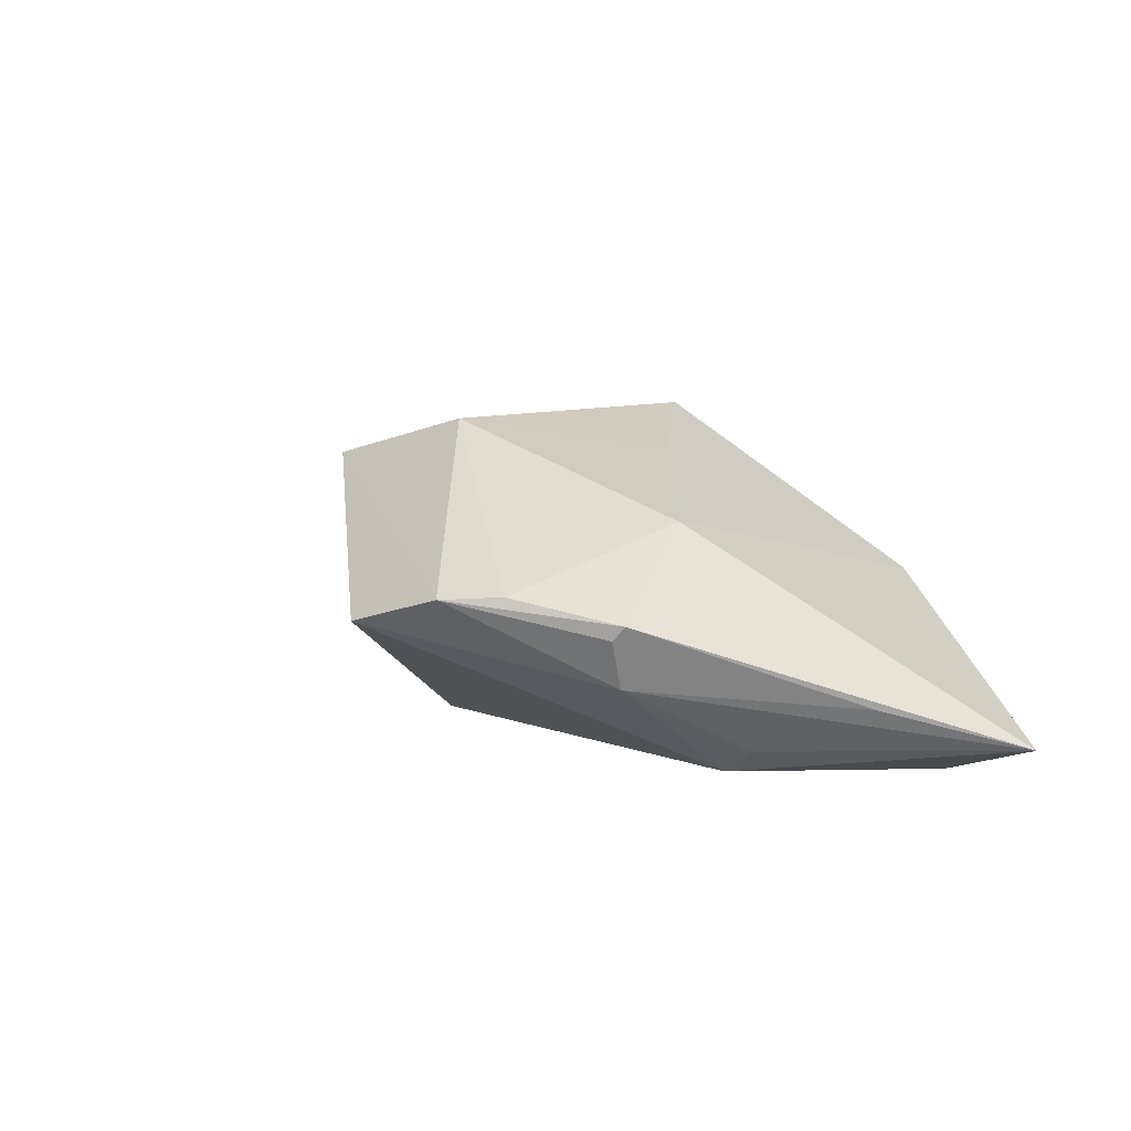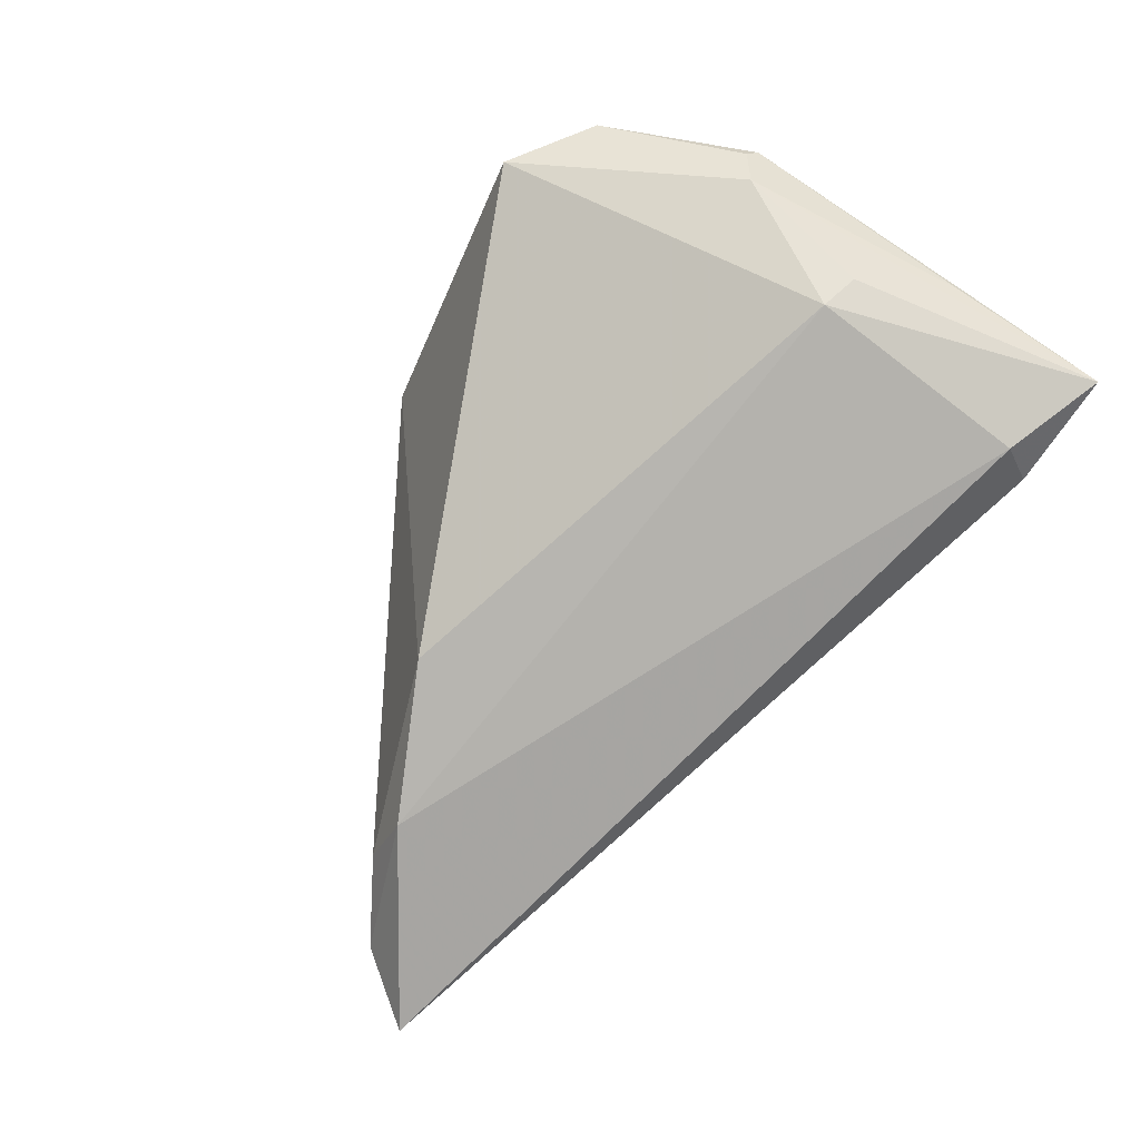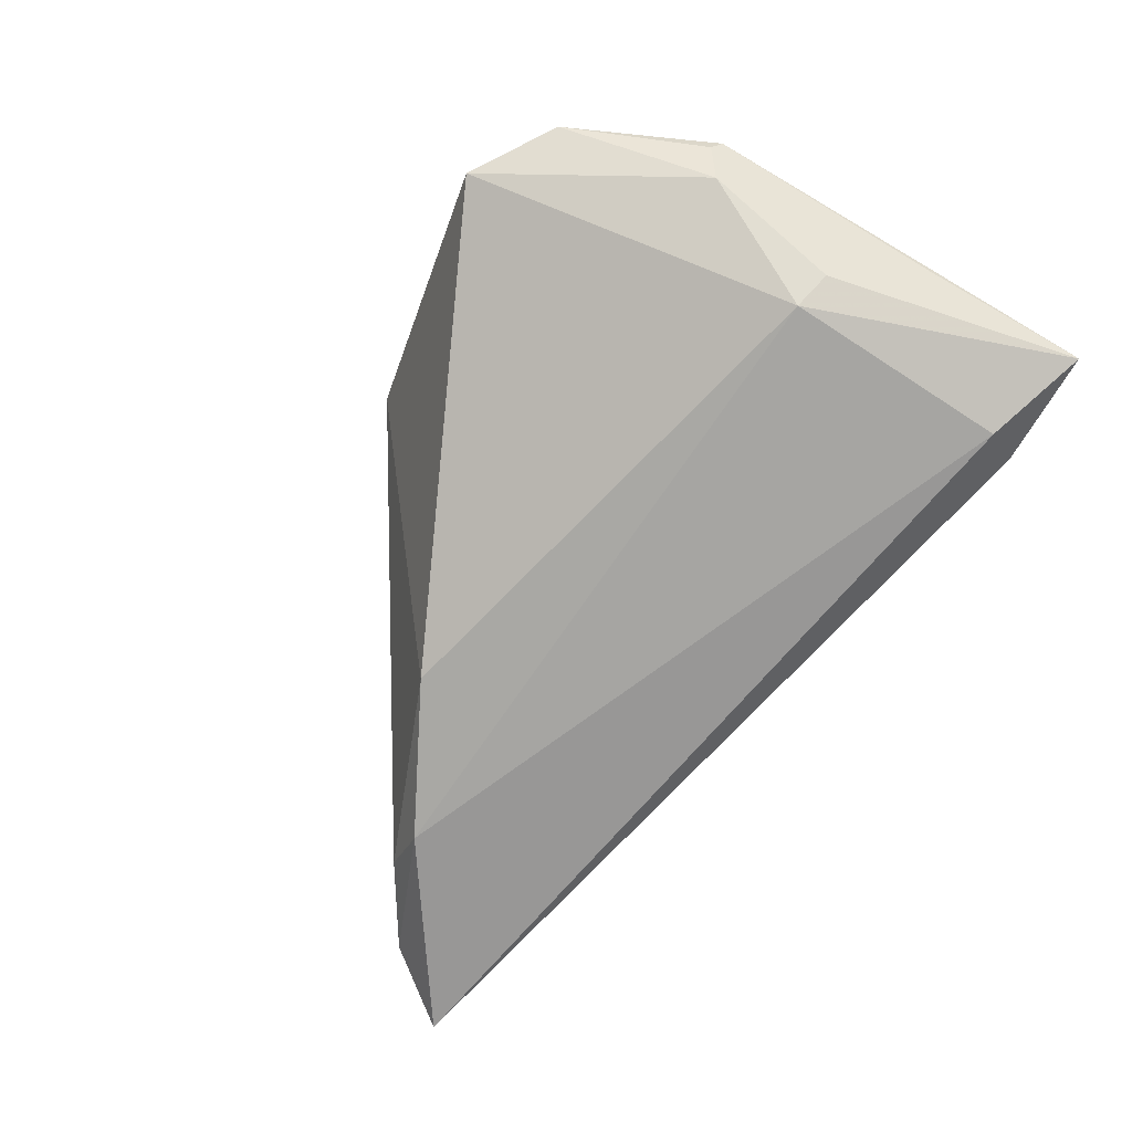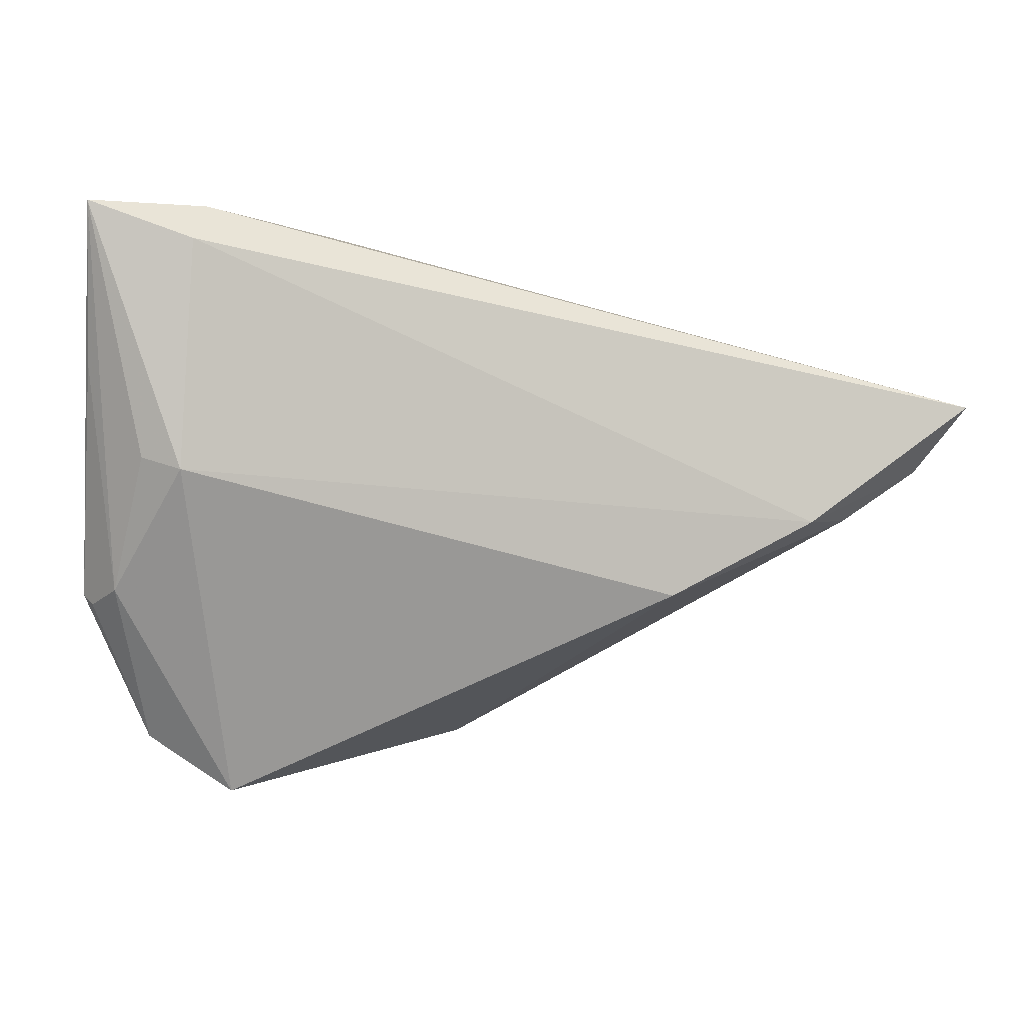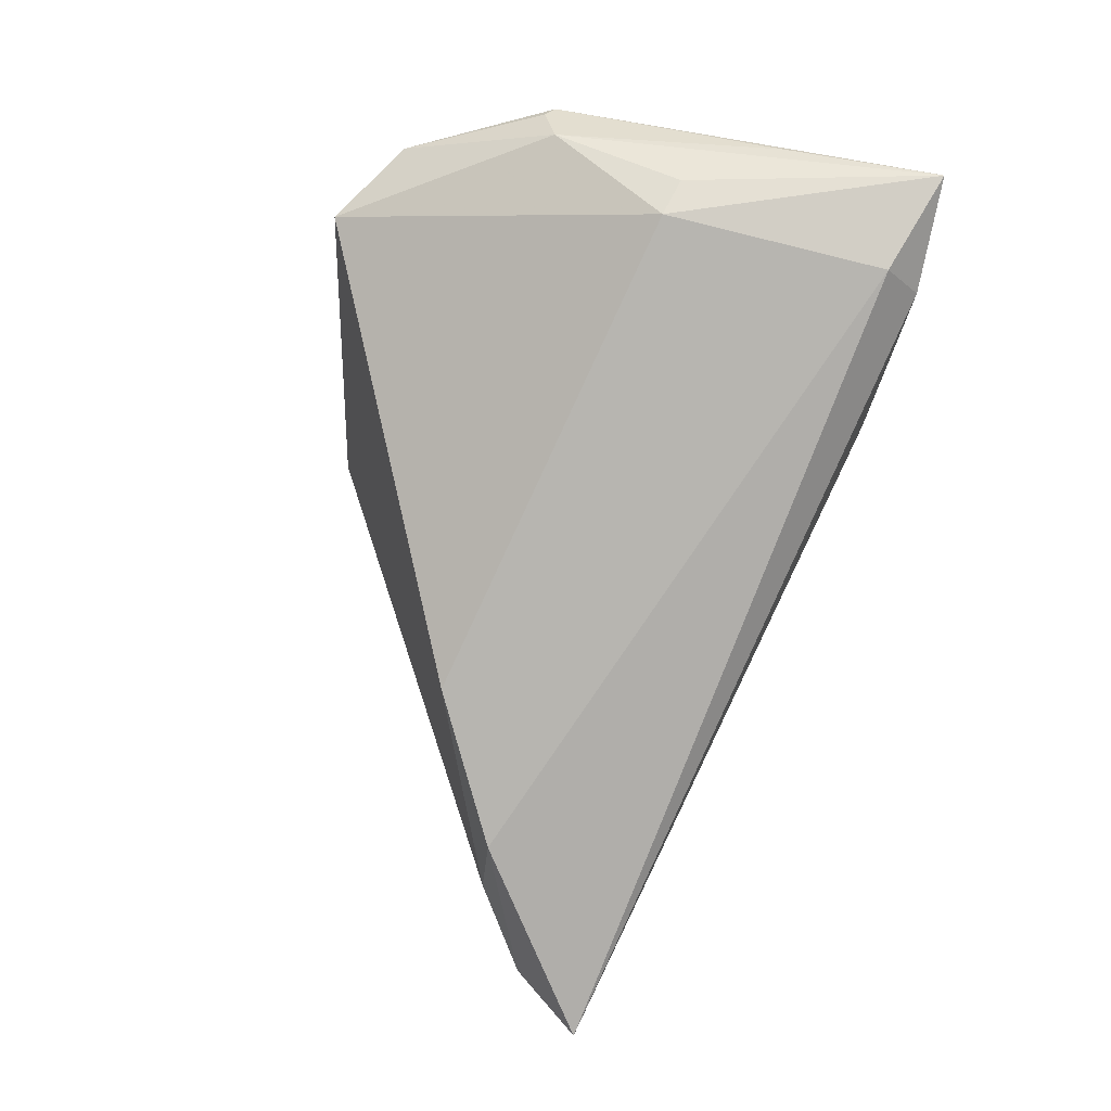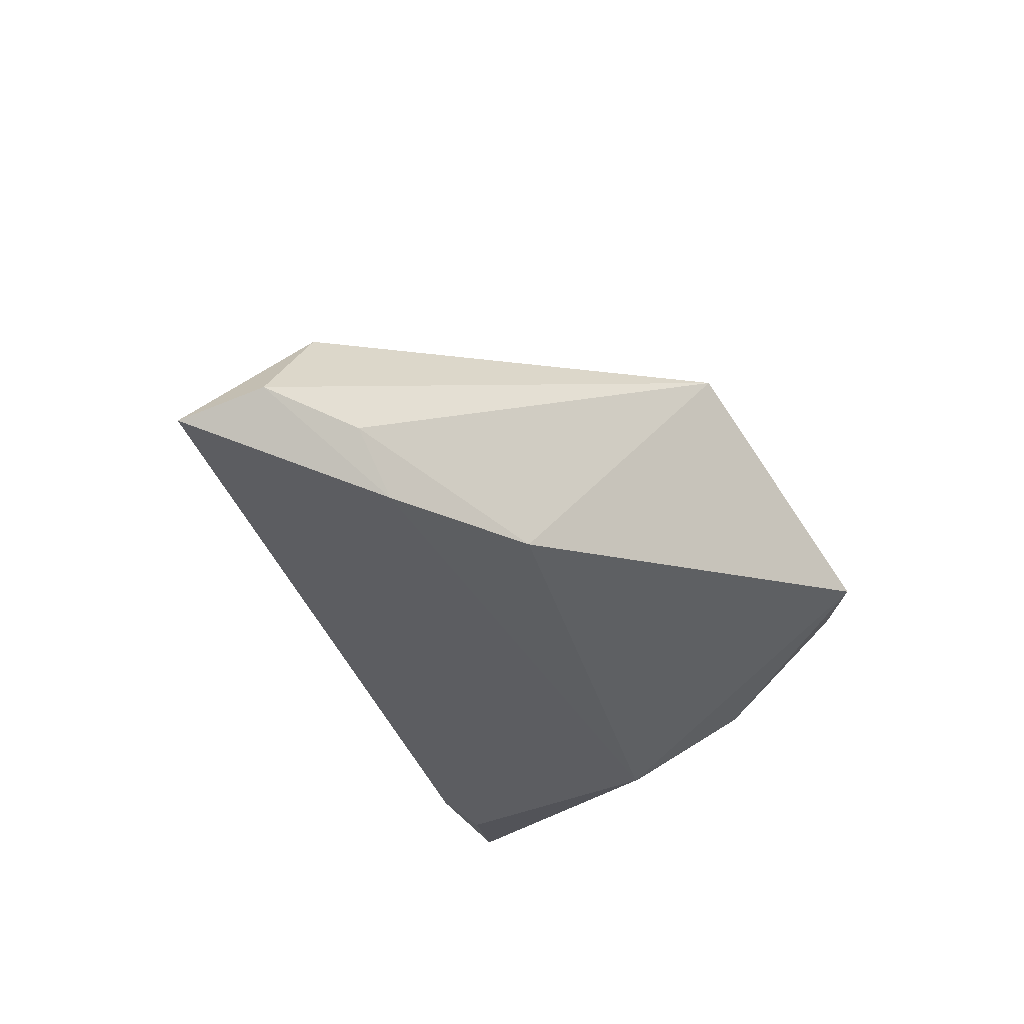
<metadata>
{"format":"obj","ext":"obj","renderer":"f3d","projection":"perspective","resolution":1024,"background":"white","views":[{"elev":3.6,"azim":72.6,"up":"+Z"},{"elev":-77.5,"azim":55.3,"up":"+Z"},{"elev":-71.8,"azim":59.7,"up":"+Z"},{"elev":-2.4,"azim":164.9,"up":"+Y"},{"elev":-80.0,"azim":78.8,"up":"+Z"},{"elev":-37.1,"azim":-61.0,"up":"+Z"}]}
</metadata>
<code>
v 0.04559 0.01317 -0.008684
v 0.01479 0.03144 0.003735
v -0.06364 0.01003 -0.01526
v 0.04528 -0.01377 0.0005574
v -0.005913 0.01026 0.02343
v 0.03338 -0.003783 0.01031
v 0.03443 0.02697 -0.01706
v 0.0324 0.03144 -0.01305
v 0.0102 -0.02154 0.02125
v -0.01274 0.01928 0.01713
v -0.05883 0.002038 -0.009919
v 0.04612 0.03144 -0.01362
v 0.03714 -0.03097 0.00303
v 0.03558 0.0005614 -0.01594
v 0.01171 0.002762 0.01781
v 0.03991 -0.02467 0.003363
v 0.02749 -0.0376 0.0002711
v -0.04158 -0.004804 -0.01706
v -0.01436 -0.01786 0.01763
v -0.04995 0.002106 0.004187
v 0.04436 -0.01491 -0.0009299
v 0.04215 -0.01324 -0.006081
v 0.03974 0.001992 -0.01332
v -0.04838 -0.00437 -0.01109
v -0.02389 -0.01385 -0.01578
v -0.02352 0.01445 0.02084
v -0.004933 -0.03181 0.01738
f 12 14 7
f 25 14 17
f 17 27 25
f 13 27 17
f 9 27 13
f 23 14 12
f 20 26 3
f 8 2 12
f 3 2 8
f 12 7 8
f 8 7 3
f 3 26 10
f 10 2 3
f 6 4 12
f 12 2 6
f 24 25 27
f 12 4 1
f 14 23 22
f 22 23 12
f 12 1 22
f 17 14 22
f 22 13 17
f 19 27 26
f 26 20 19
f 19 20 27
f 16 13 4
f 4 6 16
f 9 13 16
f 16 6 9
f 2 10 5
f 5 6 2
f 5 10 26
f 5 27 9
f 26 27 5
f 25 24 18
f 3 7 18
f 18 7 14
f 14 25 18
f 27 20 11
f 11 24 27
f 11 20 3
f 3 18 11
f 11 18 24
f 21 1 4
f 21 22 1
f 4 13 21
f 13 22 21
f 9 6 15
f 15 5 9
f 6 5 15

</code>
